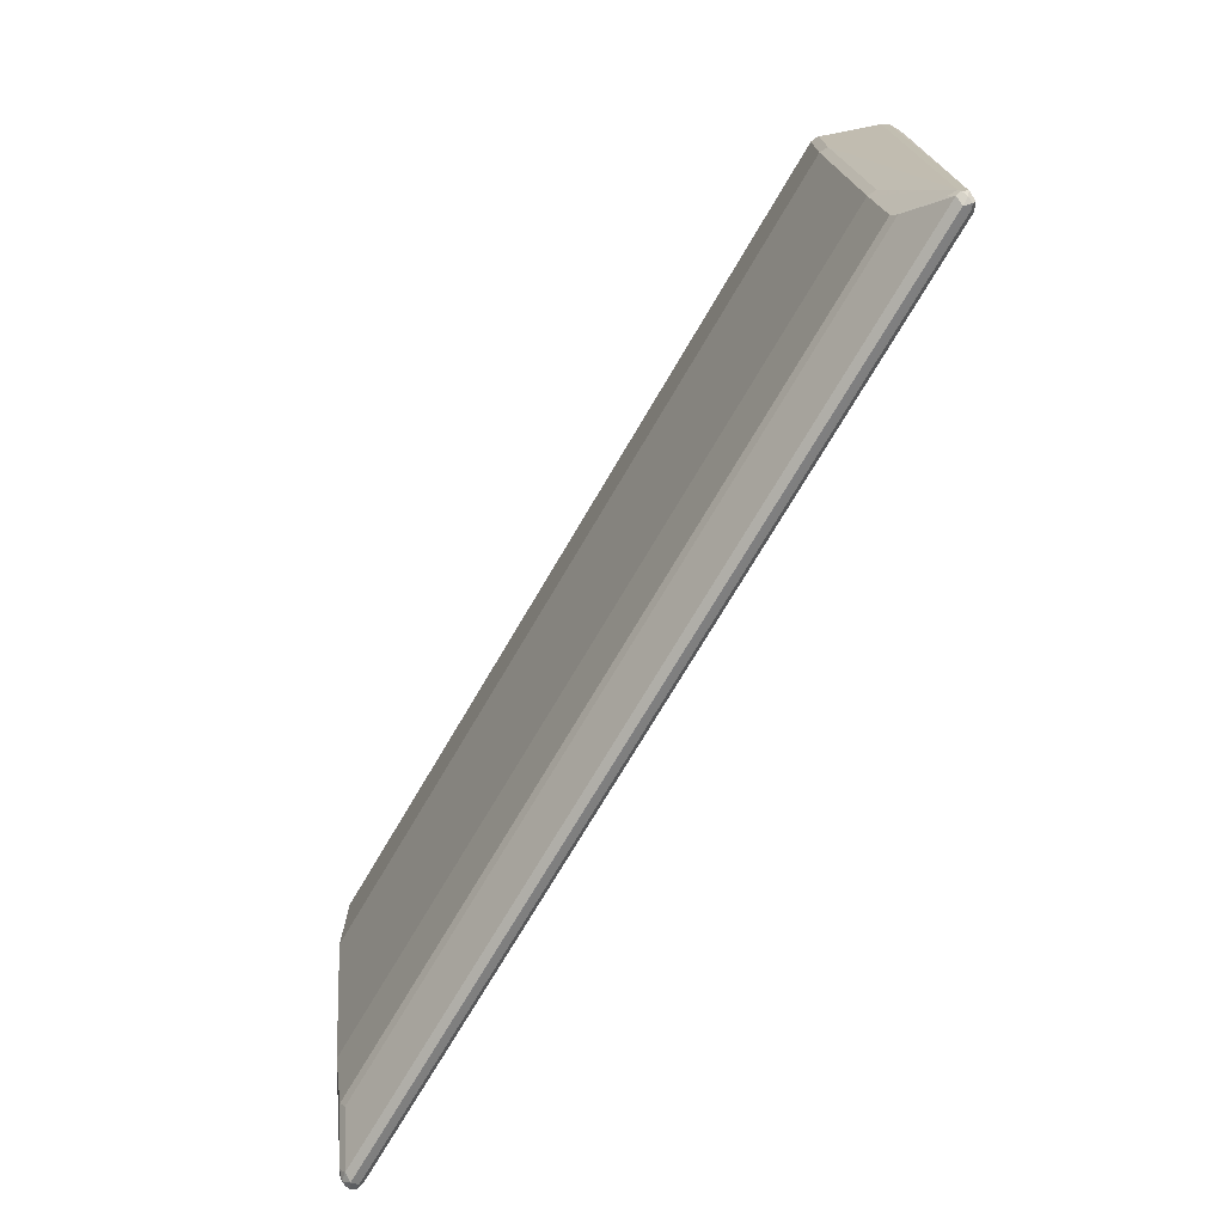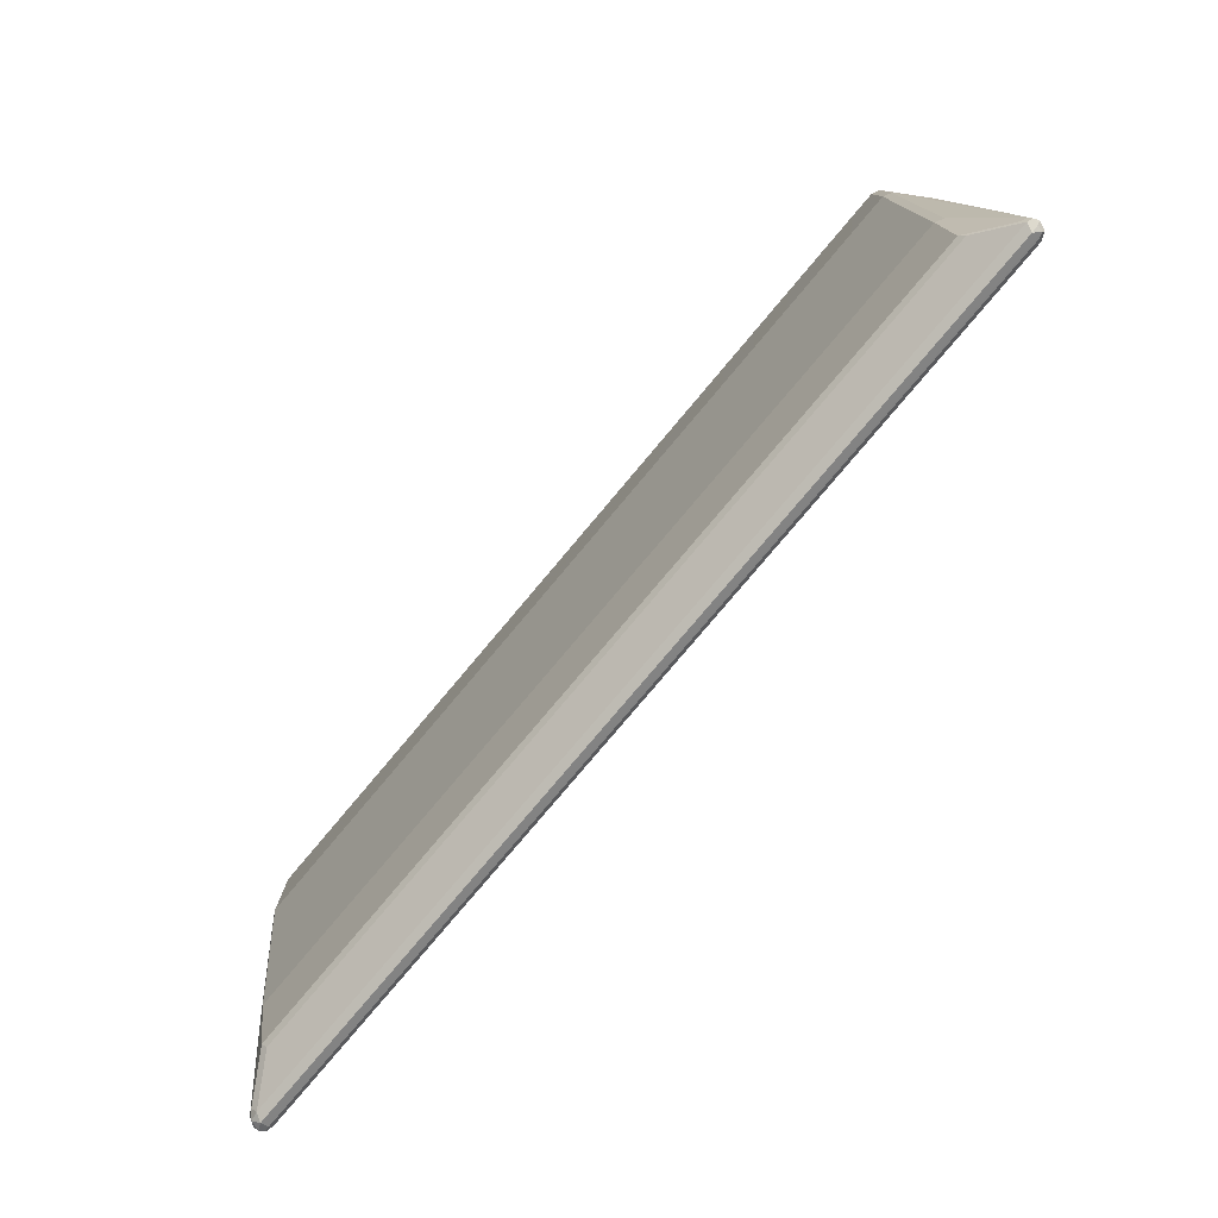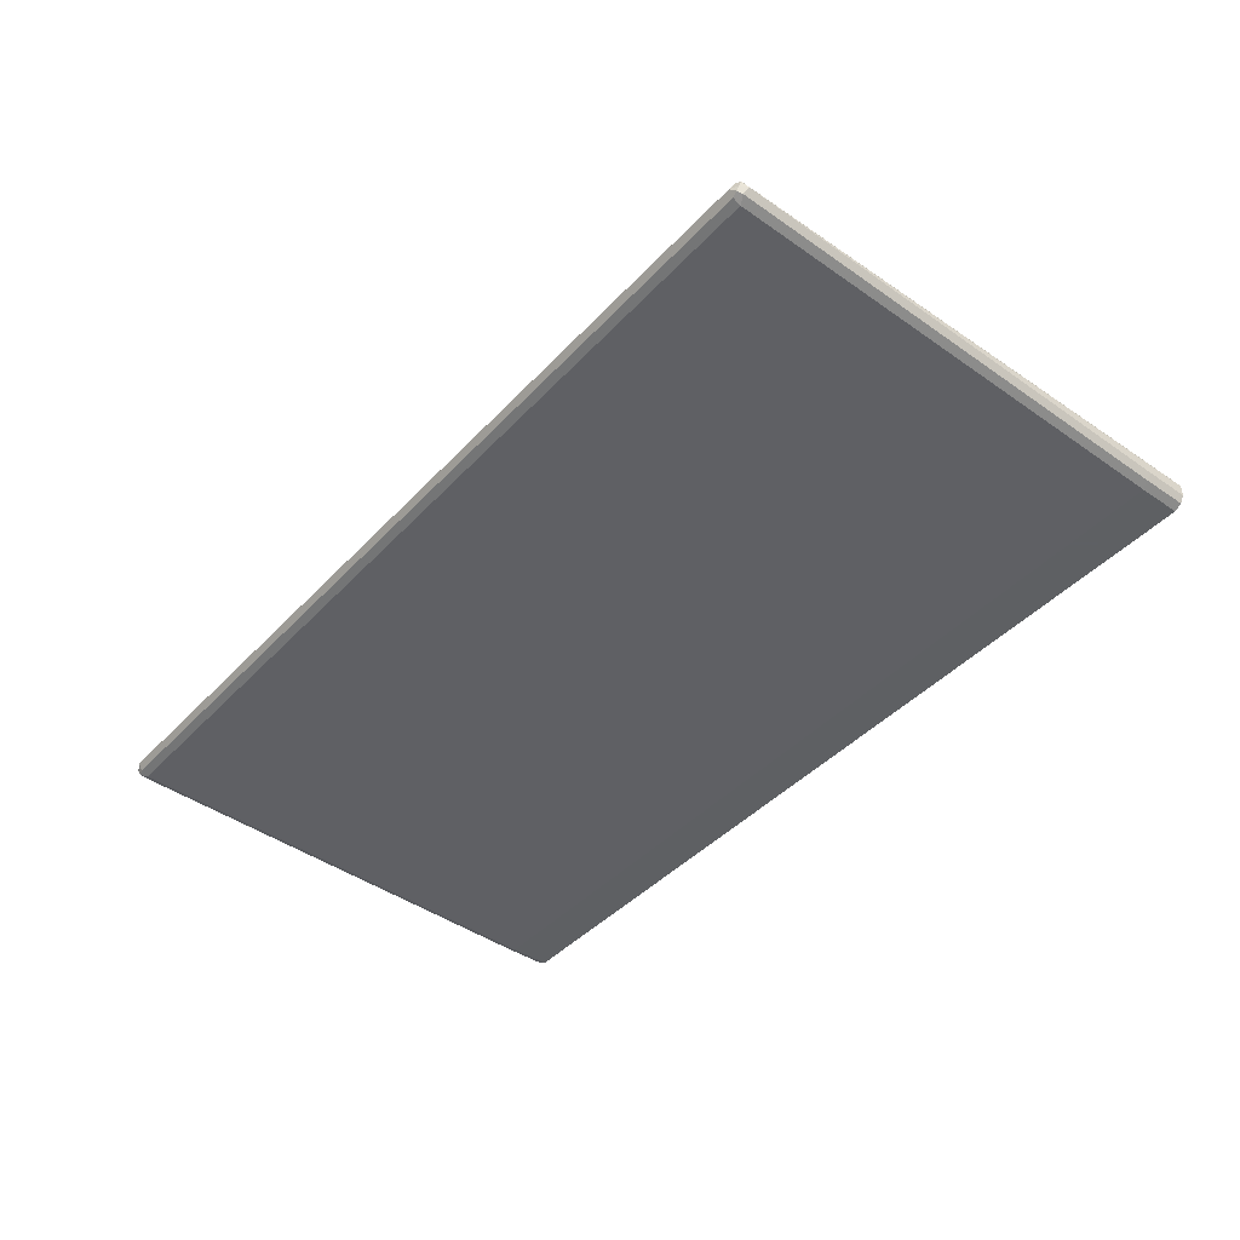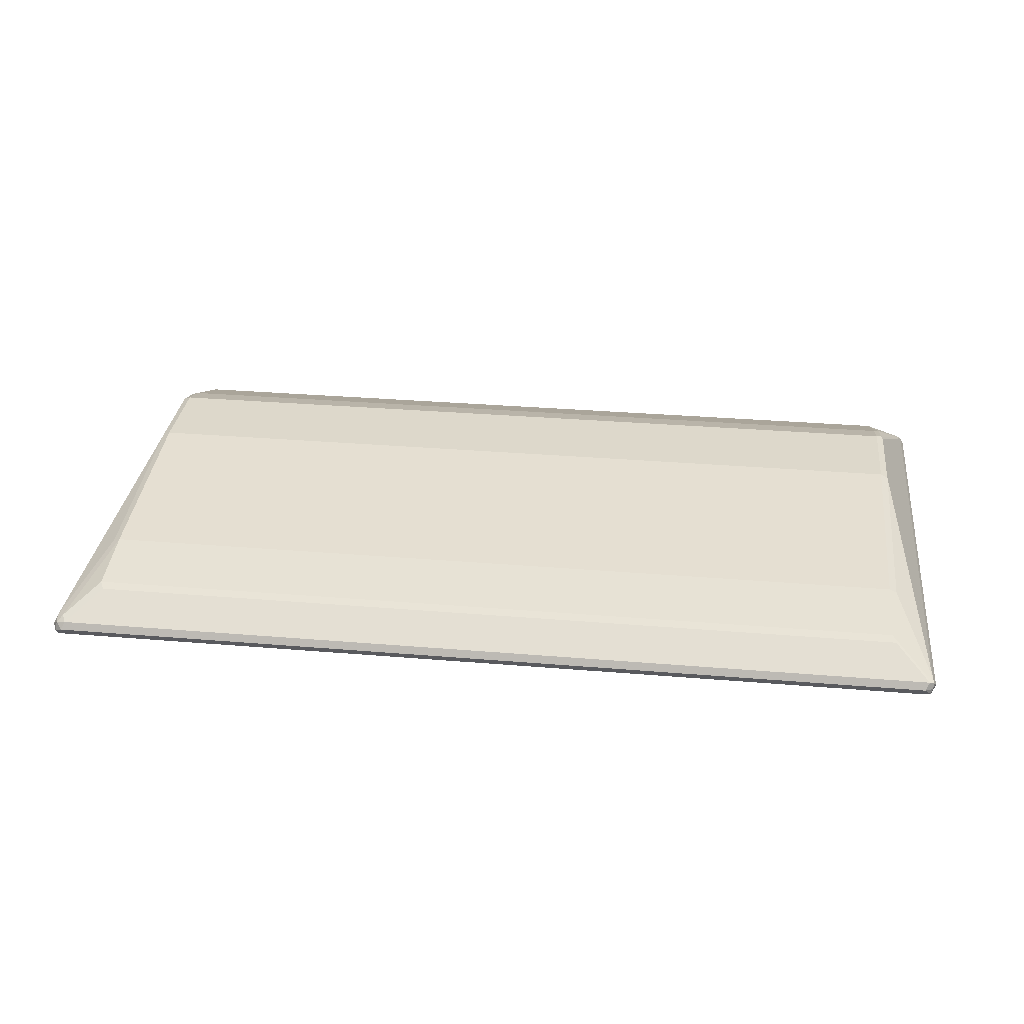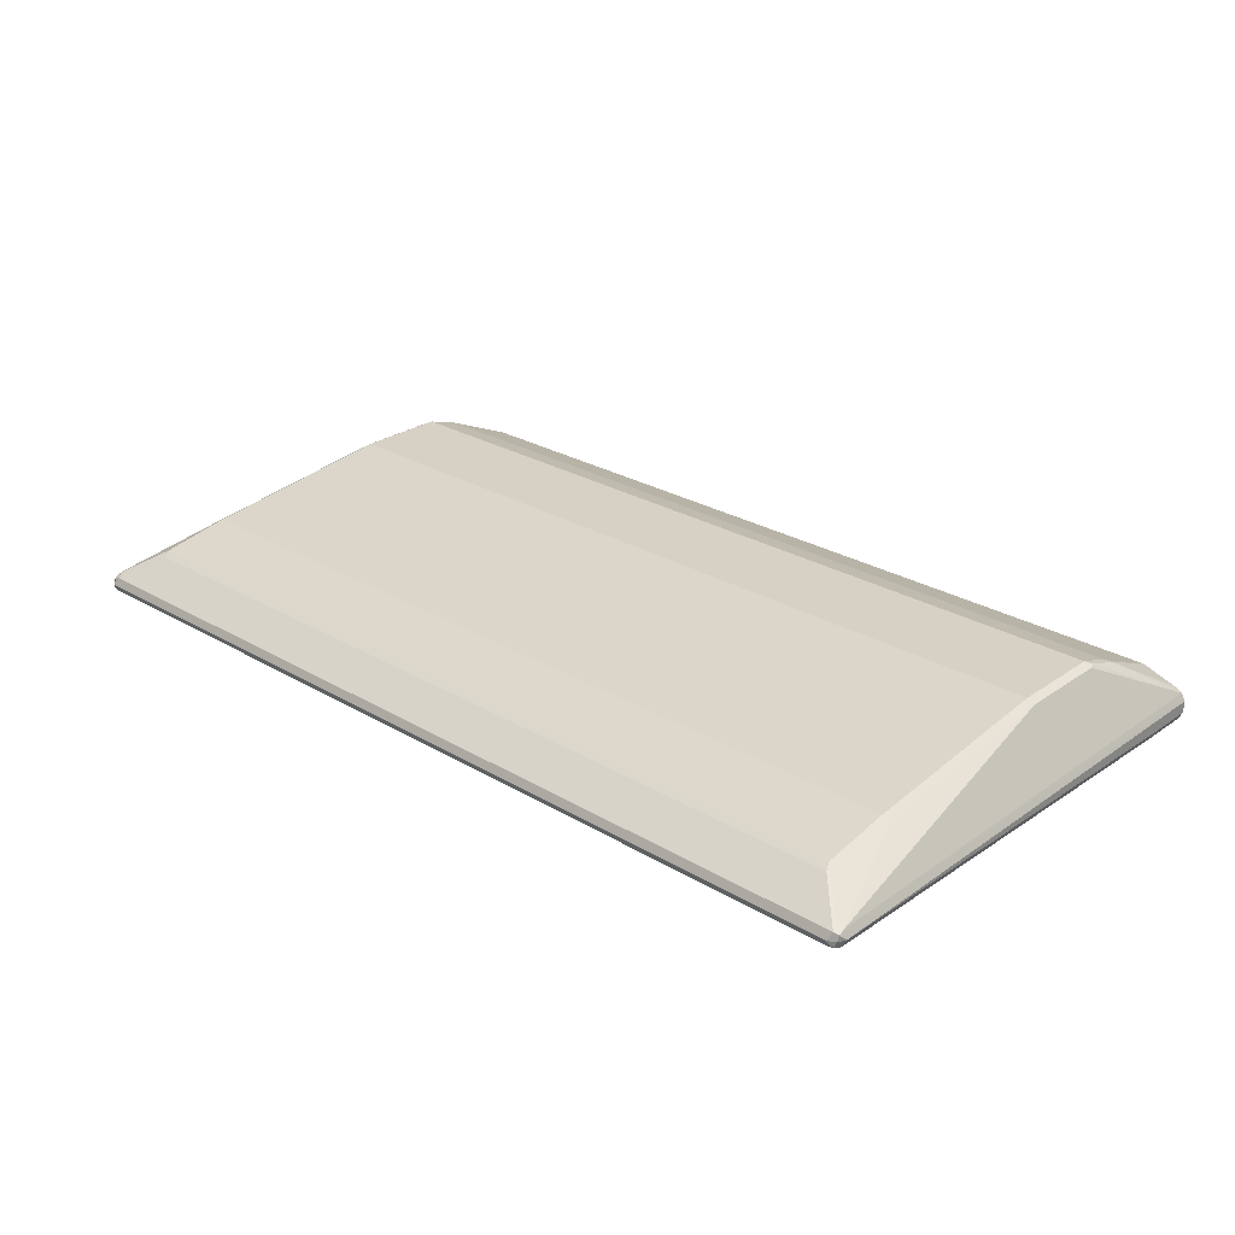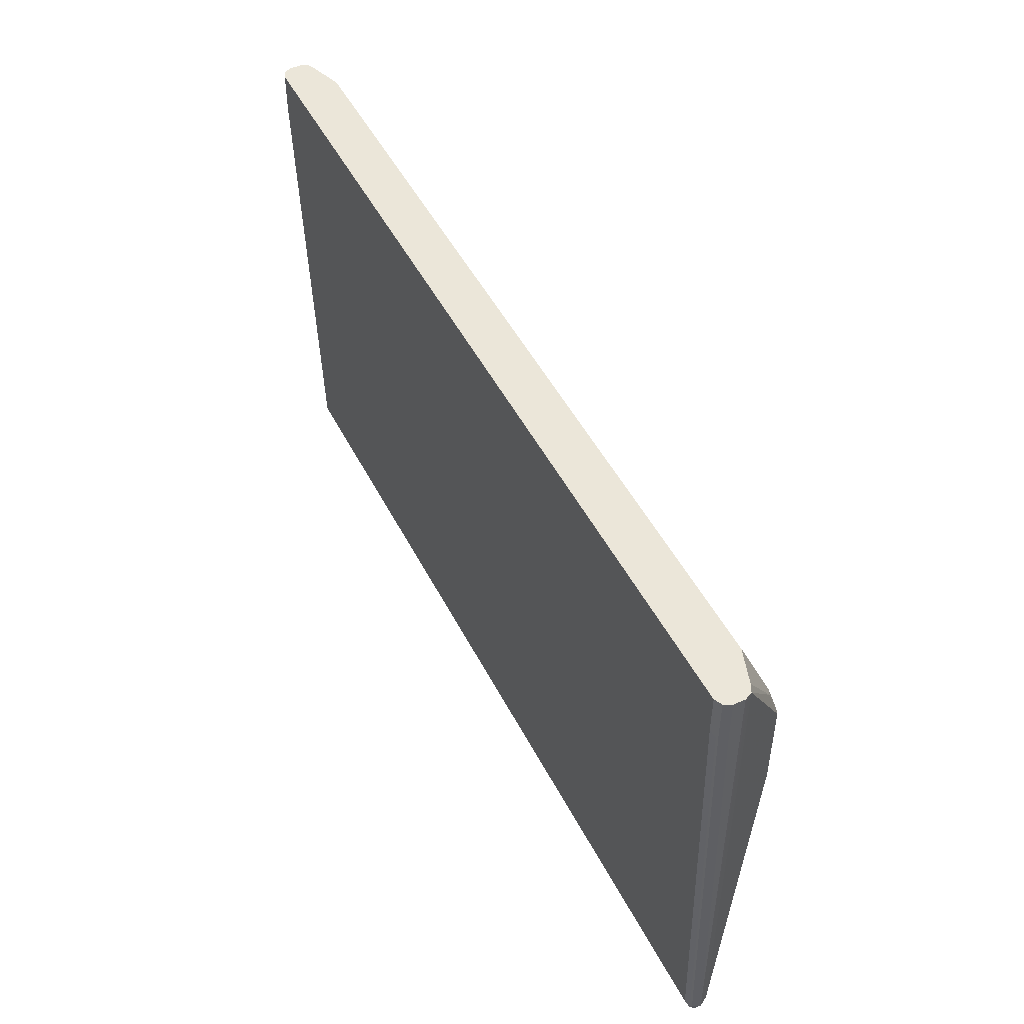
<metadata>
{"format":"obj","ext":"obj","renderer":"f3d","projection":"perspective","resolution":1024,"background":"white","views":[{"elev":-73.3,"azim":-120.5,"up":"+Z"},{"elev":-78.7,"azim":-130.1,"up":"+Z"},{"elev":-42.7,"azim":-129.0,"up":"+Y"},{"elev":31.4,"azim":-173.2,"up":"+Y"},{"elev":26.8,"azim":-137.3,"up":"+Y"},{"elev":48.5,"azim":63.8,"up":"+Z"}]}
</metadata>
<code>
v 0.6399 -0.032 -0.7359
v 0.6345 -0.02132 -0.7305
v 0.6478 -0.02399 -0.7279
v 0.6505 -0.03732 -0.7305
v 0.6478 -0.04399 -0.7279
v 0.6399 -0.04266 -0.7305
v -0.6478 -0.03999 -0.7319
v -0.6399 -0.032 -0.7359
v 0.5866 0.01066 -0.6826
v 0.6399 -0.016 -0.7199
v -0.6451 -0.02132 -0.7305
v 0.6505 -0.02132 -0.7145
v 0.6558 -0.032 -0.7199
v 0.6505 -0.04266 -0.7199
v 0.6478 -0.05998 -0.07202
v 0.6399 -0.04799 -0.7199
v -0.6399 -0.04799 -0.7199
v -0.6399 -0.04266 -0.7305
v -0.6505 -0.04266 -0.7252
v -0.6505 -0.032 -0.7305
v -0.6518 -0.02399 -0.7279
v 0.5918 0.016 -0.6719
v -0.5972 0.01066 -0.6826
v 0.5918 0.032 -0.5759
v -0.6505 -0.02132 -0.7199
v -0.6399 -0.016 -0.7199
v 0.6532 -0.0267 -0.005298
v 0.6025 0.02666 -0.5706
v 0.6025 0.05866 -0.2826
v 0.6505 -0.02132 -0.005298
v 0.6558 -0.04799 -0.06401
v 0.6558 -0.032 -0.005298
v 0.6505 -0.05866 -0.06401
v 0.6399 -0.06399 -0.06401
v -0.6399 -0.06399 -0.06401
v -0.6505 -0.05866 -0.06938
v -0.6558 -0.032 -0.7199
v -0.5918 0.016 -0.6719
v 0.5918 0.06399 -0.288
v -0.5918 0.032 -0.5759
v -0.6541 -0.02846 -0.005298
v -0.6505 -0.02132 -0.005298
v -0.6025 0.05866 -0.288
v -0.6025 0.02666 -0.5759
v 0.6025 0.05866 -0.1547
v 0.6399 -0.016 -0.005298
v 0.6025 0.04266 -0.1067
v 0.6558 -0.04799 -0.005298
v 0.6523 -0.05512 -0.005298
v 0.6505 -0.05866 -0.005298
v 0.6399 -0.06399 -0.005298
v -0.6399 -0.06399 -0.005298
v -0.6505 -0.05866 -0.005369
v -0.6558 -0.04799 -0.06401
v -0.6558 -0.032 -0.005298
v 0.5918 0.06399 -0.16
v -0.5918 0.06399 -0.288
v -0.6025 0.05866 -0.16
v -0.6399 -0.016 -0.005298
v -0.5998 0.04399 -0.104
v -0.5998 0.05998 -0.152
v 0.5918 0 -0.005298
v 0.5918 0.04799 -0.112
v -0.6504 -0.05869 -0.005298
v -0.6505 -0.05858 -0.005298
v -0.6558 -0.04799 -0.005298
v -0.5918 0.06399 -0.16
v -0.5918 0 -0.005298
v -0.5918 0.04799 -0.112
f 1 2 3
f 33 51 34
f 33 50 51
f 33 49 50
f 31 49 33
f 31 48 49
f 30 47 46
f 30 45 47
f 29 56 45
f 29 39 56
f 27 48 32
f 27 49 48
f 27 50 49
f 27 51 50
f 27 52 51
f 34 51 52
f 27 64 52
f 27 66 65
f 27 55 66
f 27 41 55
f 27 42 41
f 27 59 42
f 27 68 59
f 27 62 68
f 27 46 62
f 27 30 46
f 25 38 26
f 25 40 38
f 25 44 40
f 25 43 44
f 25 58 43
f 27 65 64
f 25 42 58
f 34 52 35
f 35 53 36
f 62 69 68
f 62 63 69
f 60 67 61
f 60 69 67
f 60 68 69
f 59 68 60
f 58 61 67
f 56 69 63
f 56 67 69
f 53 65 66
f 53 64 65
f 52 64 53
f 47 63 62
f 46 47 62
f 35 52 53
f 45 63 47
f 43 67 57
f 43 58 67
f 42 61 58
f 42 60 61
f 42 59 60
f 40 43 57
f 40 44 43
f 39 67 56
f 39 57 67
f 37 55 41
f 37 66 55
f 37 54 66
f 36 54 37
f 36 66 54
f 45 56 63
f 25 41 42
f 36 53 66
f 24 57 39
f 8 21 11
f 8 20 21
f 7 20 8
f 7 19 20
f 7 17 19
f 7 18 17
f 6 18 7
f 5 18 6
f 5 17 18
f 5 16 17
f 5 34 16
f 5 15 34
f 5 33 15
f 5 14 33
f 9 22 10
f 4 13 14
f 3 12 13
f 3 10 12
f 2 23 9
f 2 11 23
f 2 10 3
f 2 9 10
f 1 11 2
f 1 8 11
f 1 7 8
f 1 6 7
f 1 5 6
f 1 4 5
f 1 3 4
f 25 37 41
f 3 13 4
f 9 23 38
f 4 14 5
f 10 22 24
f 16 34 35
f 16 35 17
f 17 35 36
f 17 36 19
f 19 37 20
f 20 37 21
f 15 33 34
f 21 37 25
f 22 40 24
f 23 26 38
f 24 39 29
f 24 29 28
f 9 38 22
f 24 40 57
f 22 38 40
f 13 48 31
f 19 36 37
f 13 32 48
f 10 24 12
f 11 21 25
f 11 25 26
f 11 26 23
f 12 24 28
f 12 28 29
f 12 27 13
f 12 45 30
f 12 30 27
f 13 31 33
f 13 33 14
f 13 27 32
f 12 29 45

</code>
